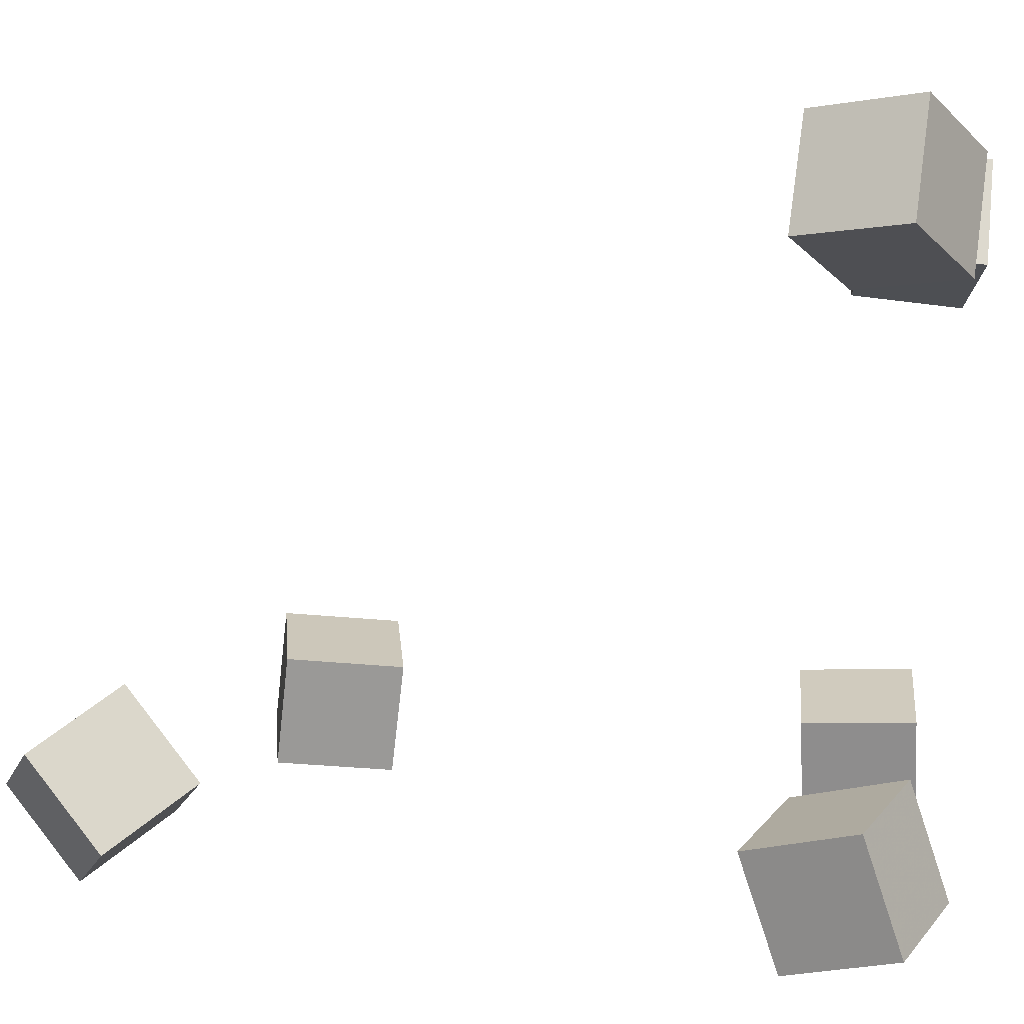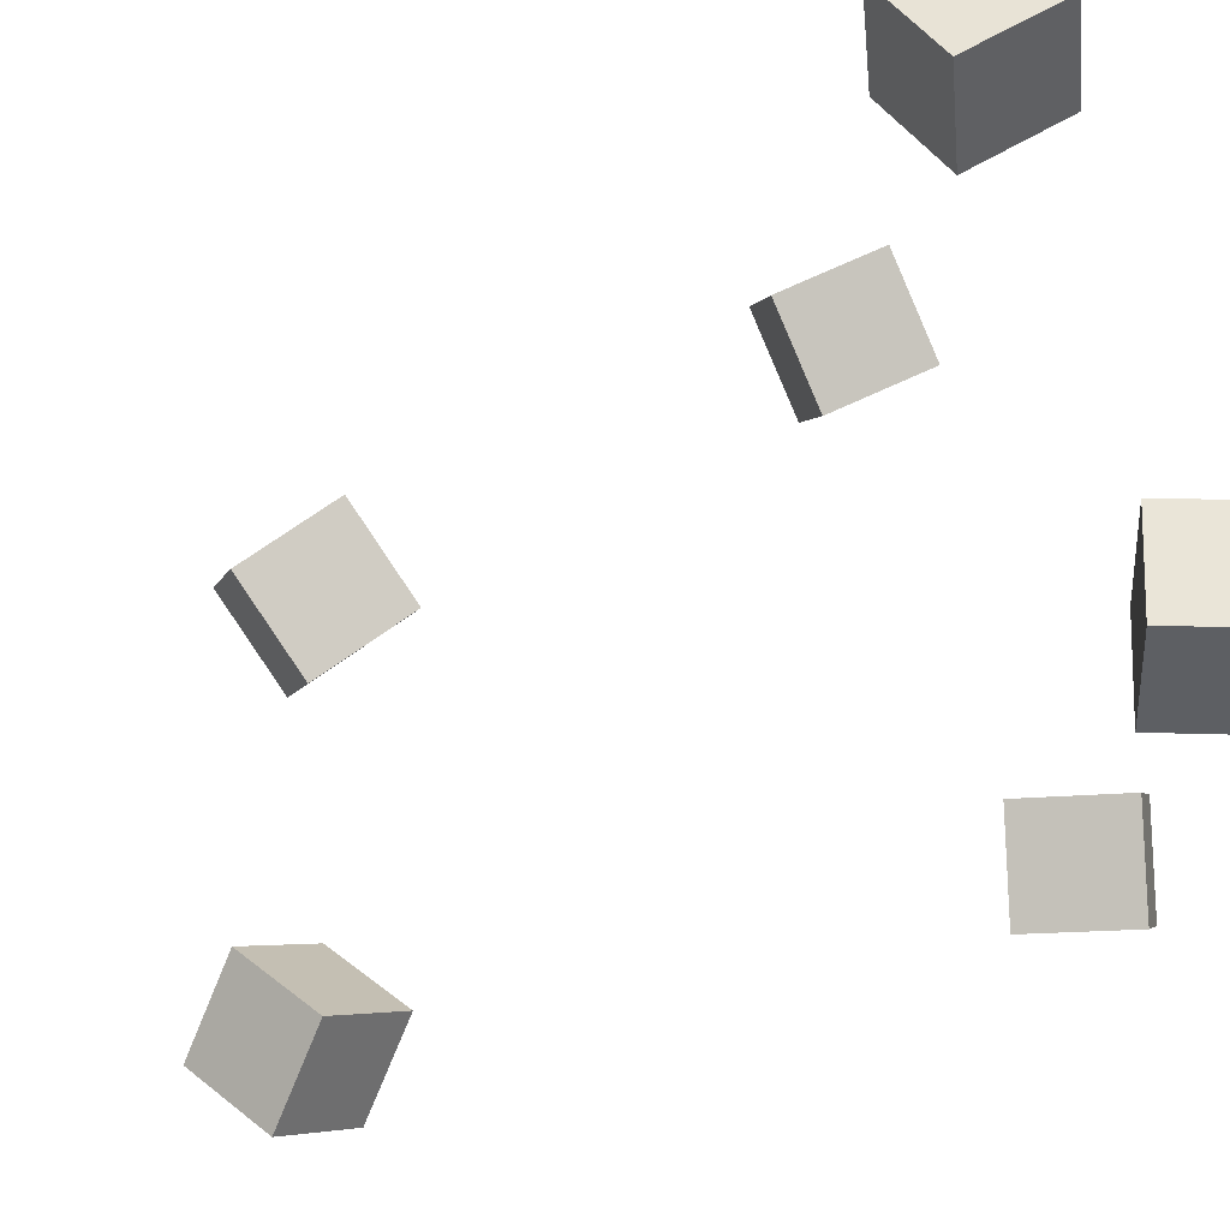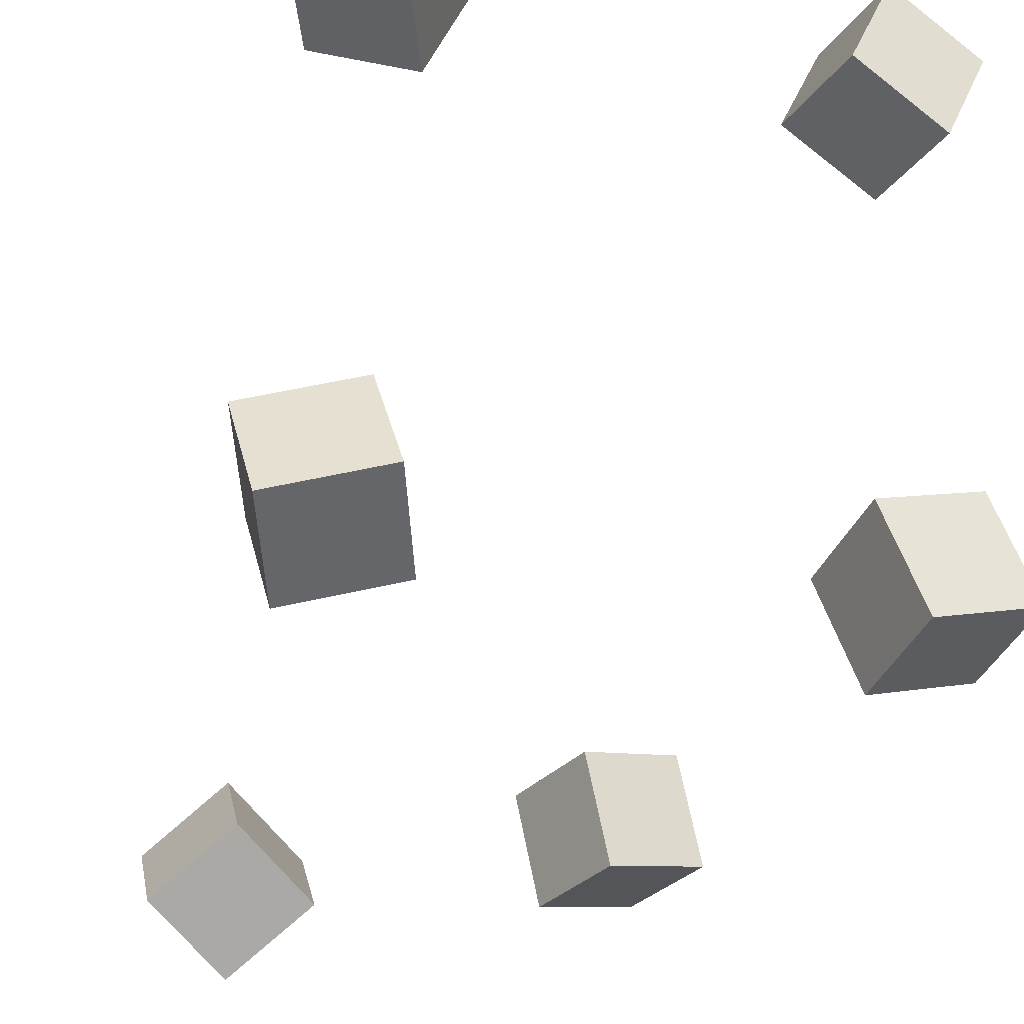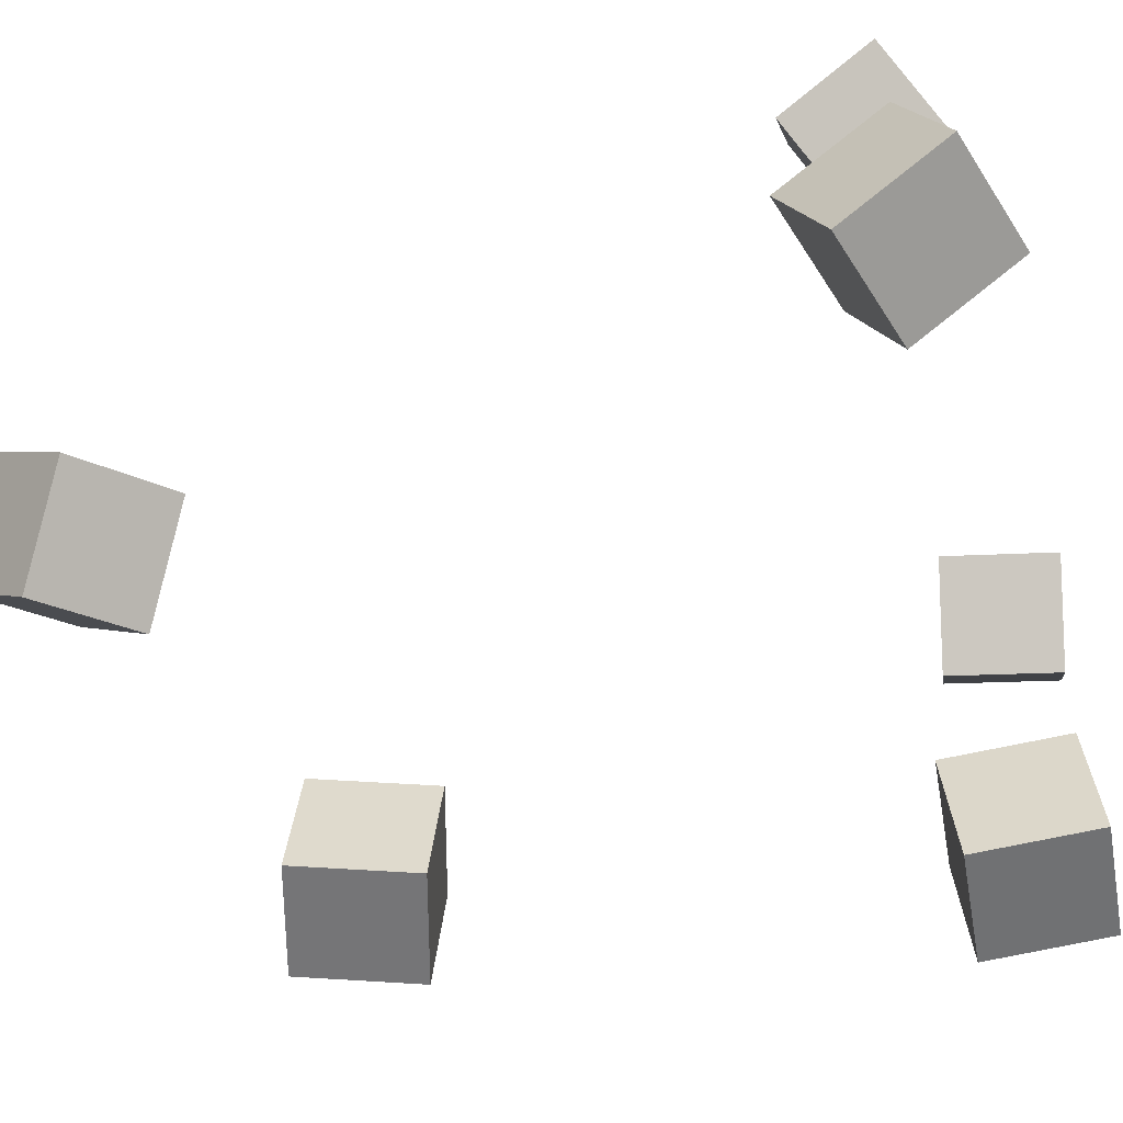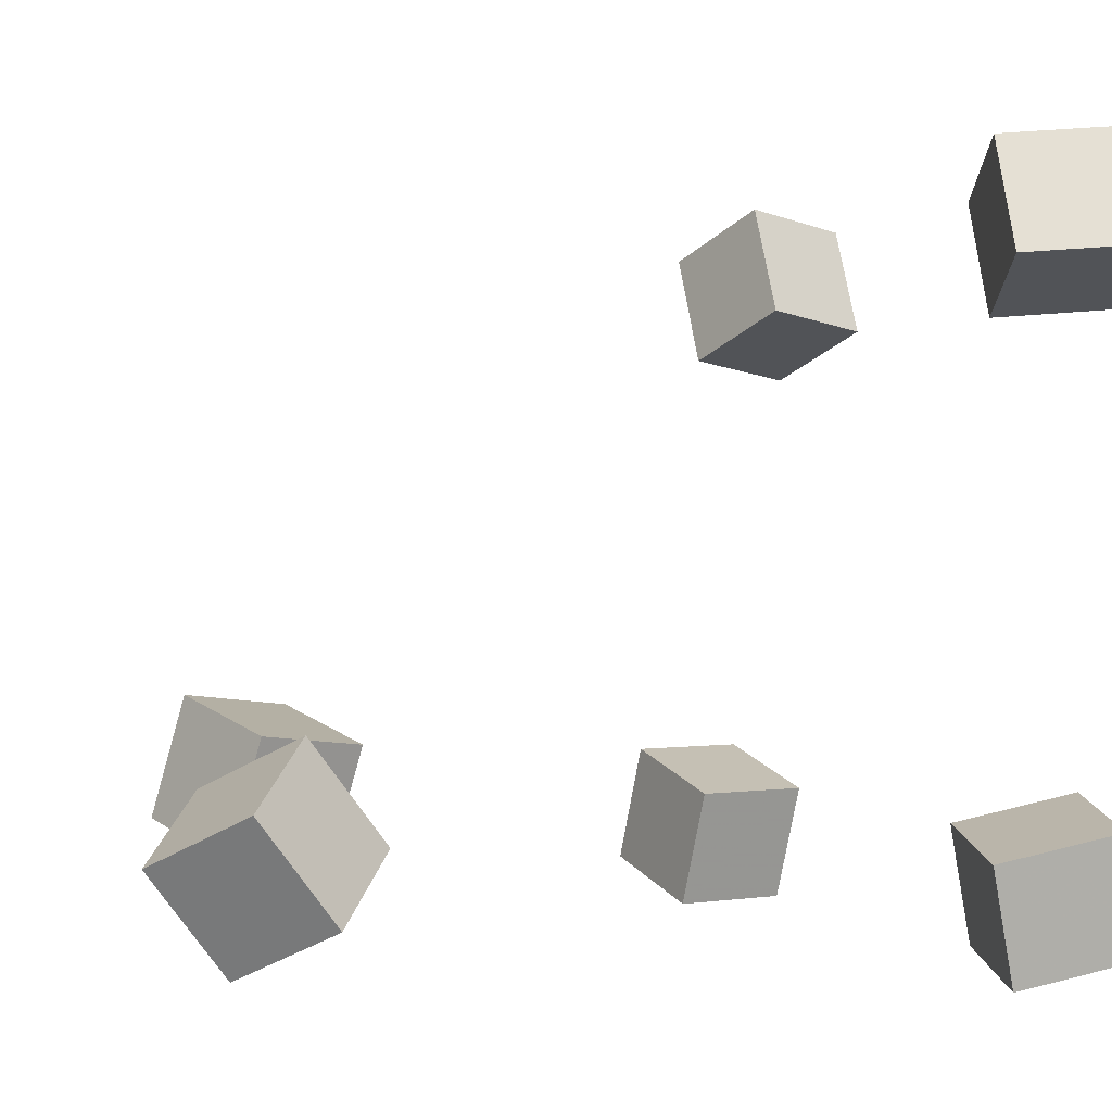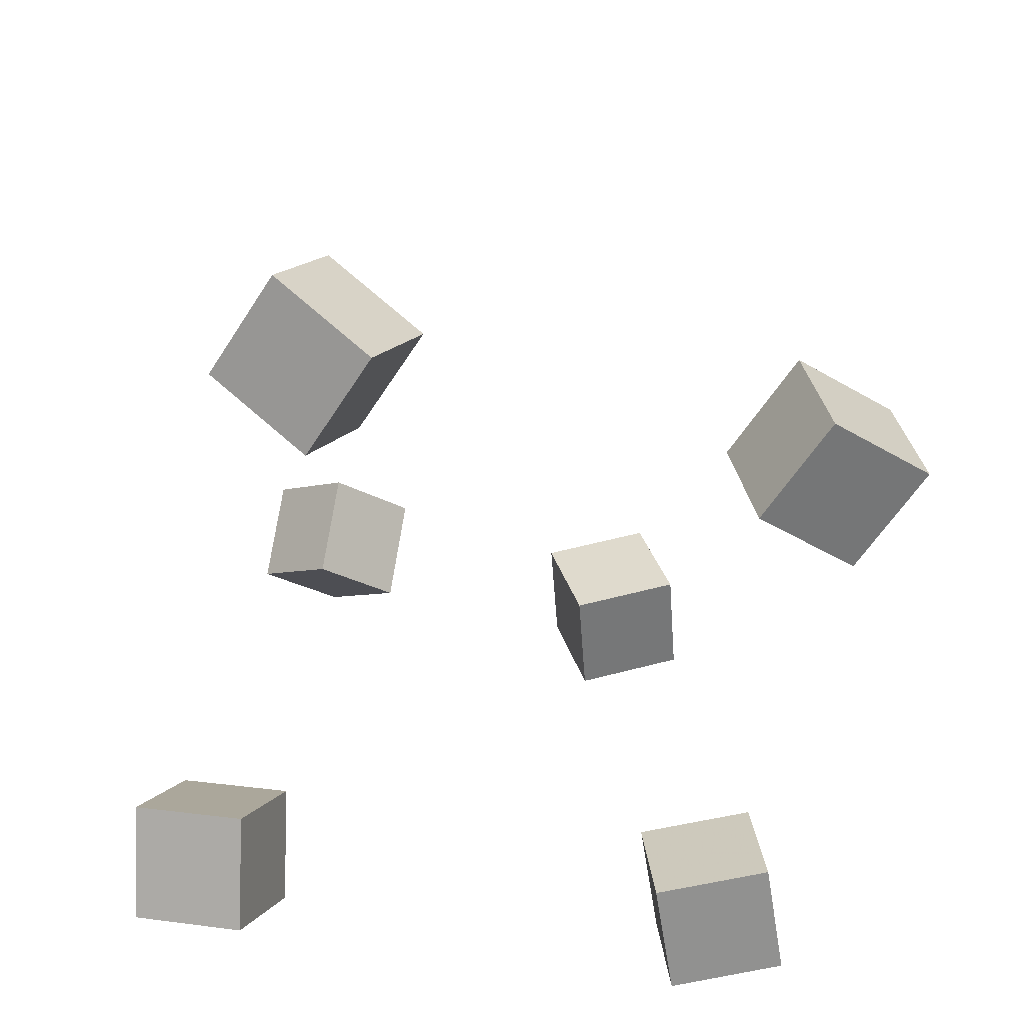
<metadata>
{"format":"obj","ext":"obj","renderer":"f3d","projection":"perspective","resolution":1024,"background":"white","views":[{"elev":4.1,"azim":-79.3,"up":"+Z"},{"elev":71.3,"azim":-109.9,"up":"+Z"},{"elev":-37.8,"azim":-17.4,"up":"+Z"},{"elev":-74.6,"azim":-74.2,"up":"+Z"},{"elev":-1.7,"azim":-118.1,"up":"+Z"},{"elev":-65.2,"azim":-11.0,"up":"+Y"}]}
</metadata>
<code>
v -0.352 -0.3449 0.2615
v -0.3094 -0.3537 0.3687
v -0.3081 -0.2393 0.2527
v -0.2654 -0.2481 0.3599
v -0.2533 -0.3895 0.2186
v -0.2107 -0.3983 0.3258
v -0.2094 -0.2839 0.2098
v -0.1668 -0.2928 0.317
f 1.0 7.0 5.0
f 1.0 3.0 7.0
f 1.0 4.0 3.0
f 1.0 2.0 4.0
f 3.0 8.0 7.0
f 3.0 4.0 8.0
f 5.0 7.0 8.0
f 5.0 8.0 6.0
f 1.0 5.0 6.0
f 1.0 6.0 2.0
f 2.0 6.0 8.0
f 2.0 8.0 4.0
v 0.3079 -0.2049 -0.2889
v 0.2002 -0.2145 -0.329
v 0.2673 -0.2057 -0.1795
v 0.1596 -0.2152 -0.2196
v 0.3171 -0.3194 -0.2863
v 0.2094 -0.329 -0.3264
v 0.2765 -0.3202 -0.1769
v 0.1688 -0.3297 -0.217
f 9.0 15.0 13.0
f 9.0 11.0 15.0
f 9.0 12.0 11.0
f 9.0 10.0 12.0
f 11.0 16.0 15.0
f 11.0 12.0 16.0
f 13.0 15.0 16.0
f 13.0 16.0 14.0
f 9.0 13.0 14.0
f 9.0 14.0 10.0
f 10.0 14.0 16.0
f 10.0 16.0 12.0
v 0.1221 0.1968 -0.2735
v 0.09201 0.1776 -0.1638
v 0.08754 0.3077 -0.2636
v 0.05745 0.2886 -0.1539
v 0.228 0.2267 -0.2393
v 0.1979 0.2076 -0.1296
v 0.1934 0.3377 -0.2294
v 0.1633 0.3185 -0.1197
f 17.0 23.0 21.0
f 17.0 19.0 23.0
f 17.0 20.0 19.0
f 17.0 18.0 20.0
f 19.0 24.0 23.0
f 19.0 20.0 24.0
f 21.0 23.0 24.0
f 21.0 24.0 22.0
f 17.0 21.0 22.0
f 17.0 22.0 18.0
f 18.0 22.0 24.0
f 18.0 24.0 20.0
v 0.1596 -0.3943 0.2376
v 0.2034 -0.3976 0.3425
v 0.1362 -0.283 0.2509
v 0.18 -0.2863 0.3558
v 0.2623 -0.3676 0.1955
v 0.3061 -0.3709 0.3004
v 0.2388 -0.2563 0.2088
v 0.2827 -0.2596 0.3137
f 25.0 31.0 29.0
f 25.0 27.0 31.0
f 25.0 28.0 27.0
f 25.0 26.0 28.0
f 27.0 32.0 31.0
f 27.0 28.0 32.0
f 29.0 31.0 32.0
f 29.0 32.0 30.0
f 25.0 29.0 30.0
f 25.0 30.0 26.0
f 26.0 30.0 32.0
f 26.0 32.0 28.0
v -0.2174 0.2943 -0.2327
v -0.2162 0.3651 -0.1444
v -0.2853 0.365 -0.2884
v -0.2841 0.4358 -0.2001
v -0.1269 0.347 -0.2762
v -0.1257 0.4178 -0.1879
v -0.1948 0.4177 -0.3319
v -0.1936 0.4885 -0.2436
f 33.0 39.0 37.0
f 33.0 35.0 39.0
f 33.0 36.0 35.0
f 33.0 34.0 36.0
f 35.0 40.0 39.0
f 35.0 36.0 40.0
f 37.0 39.0 40.0
f 37.0 40.0 38.0
f 33.0 37.0 38.0
f 33.0 38.0 34.0
f 34.0 38.0 40.0
f 34.0 40.0 36.0
v -0.2562 -0.3411 -0.2026
v -0.2163 -0.2353 -0.2285
v -0.3623 -0.3079 -0.2305
v -0.3224 -0.2021 -0.2564
v -0.2382 -0.3743 -0.3106
v -0.1983 -0.2685 -0.3365
v -0.3443 -0.3411 -0.3385
v -0.3044 -0.2353 -0.3644
f 41.0 47.0 45.0
f 41.0 43.0 47.0
f 41.0 44.0 43.0
f 41.0 42.0 44.0
f 43.0 48.0 47.0
f 43.0 44.0 48.0
f 45.0 47.0 48.0
f 45.0 48.0 46.0
f 41.0 45.0 46.0
f 41.0 46.0 42.0
f 42.0 46.0 48.0
f 42.0 48.0 44.0

</code>
